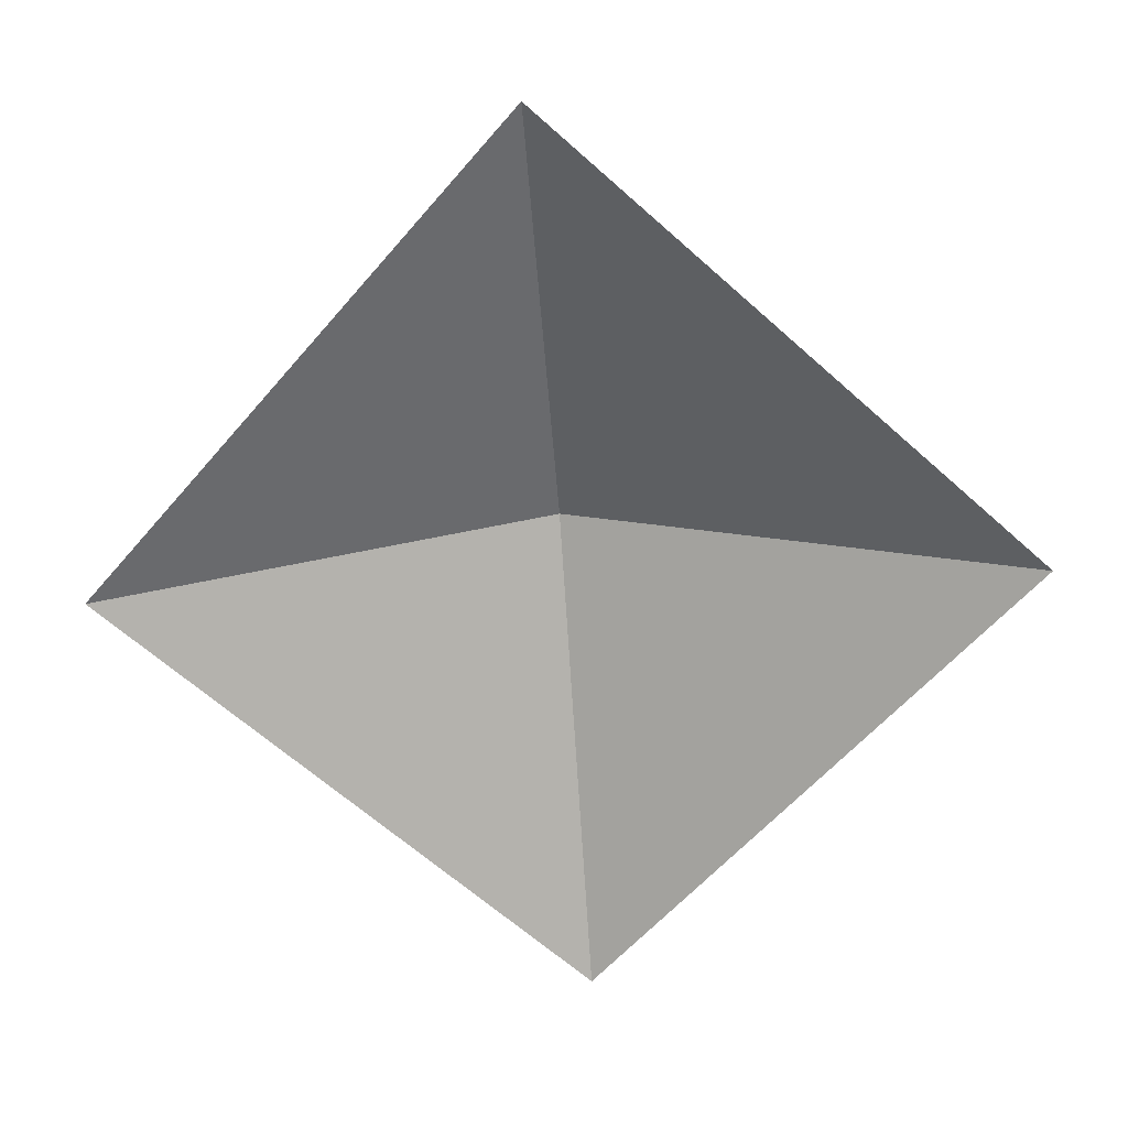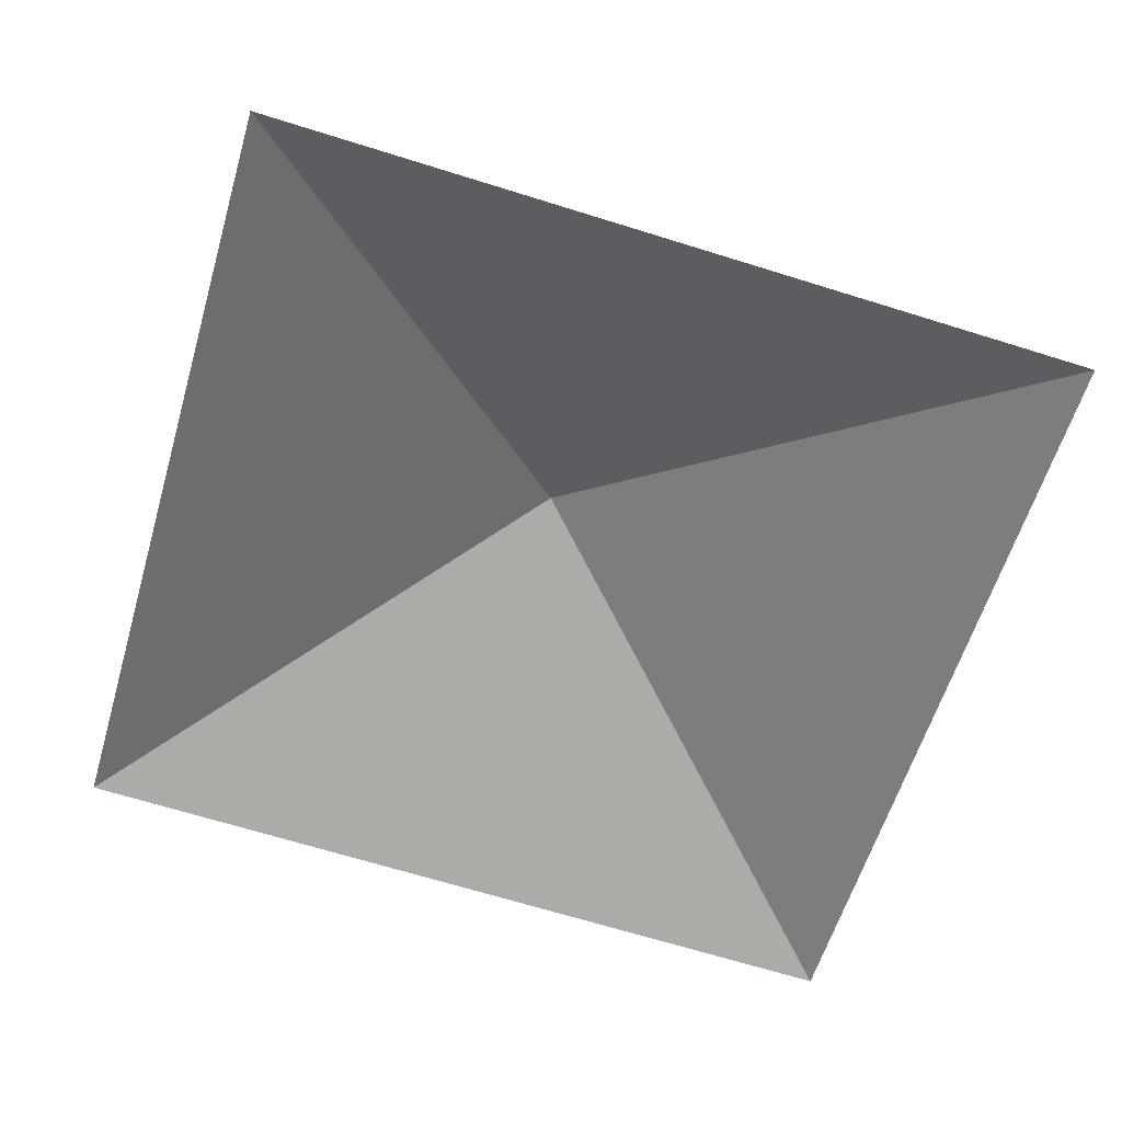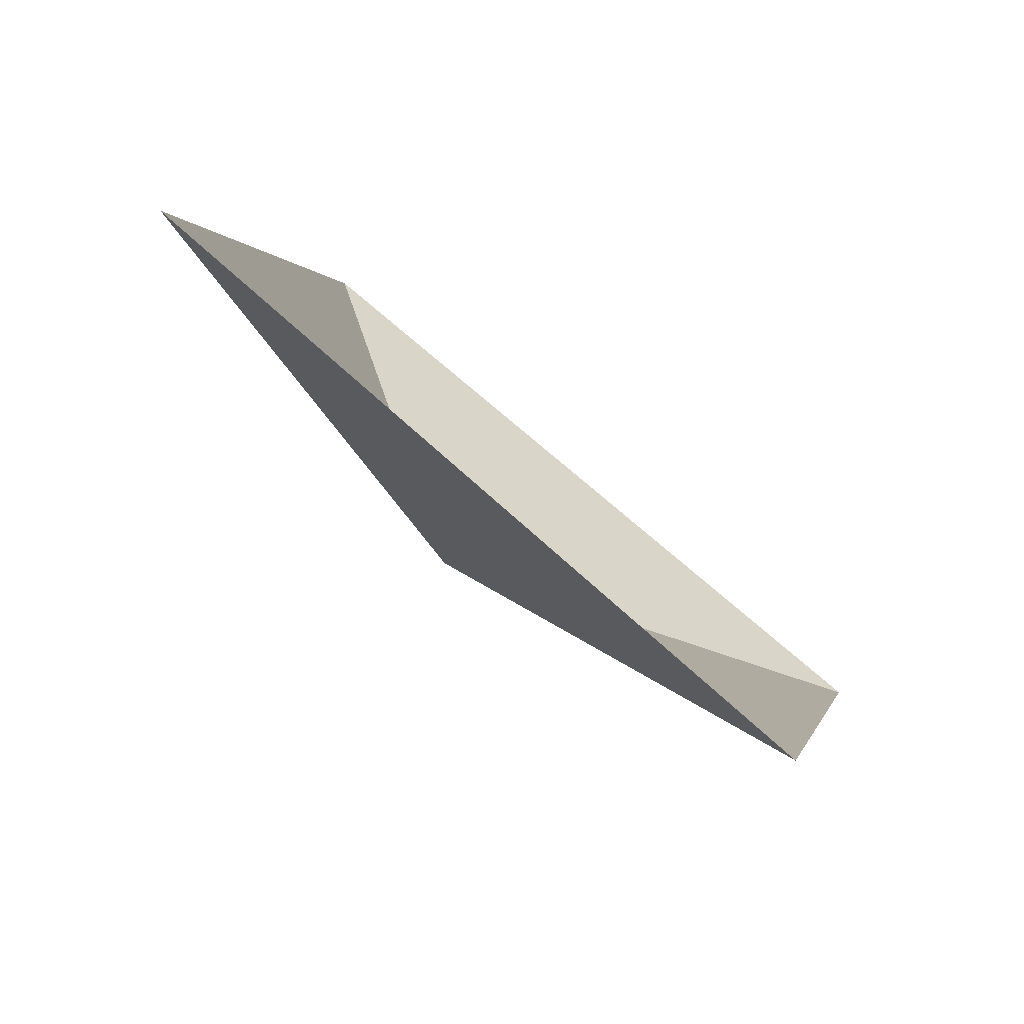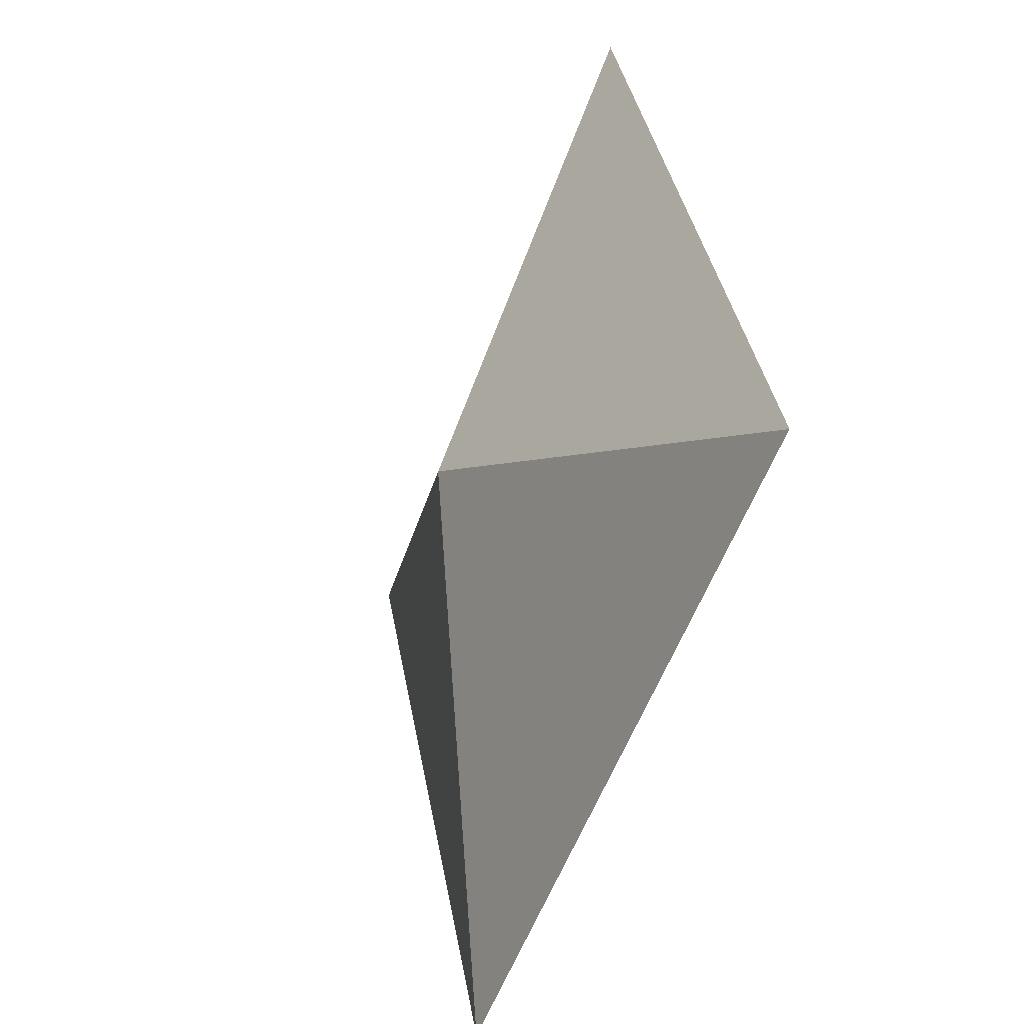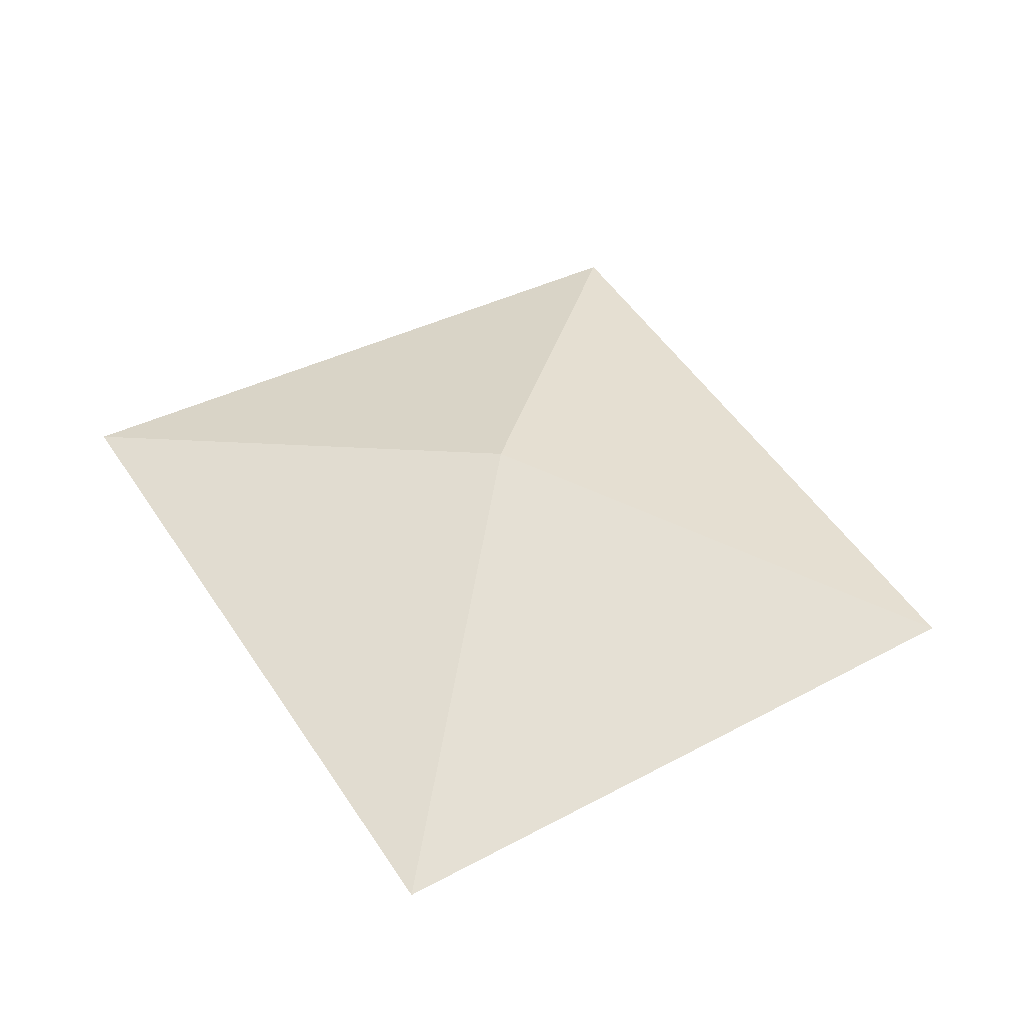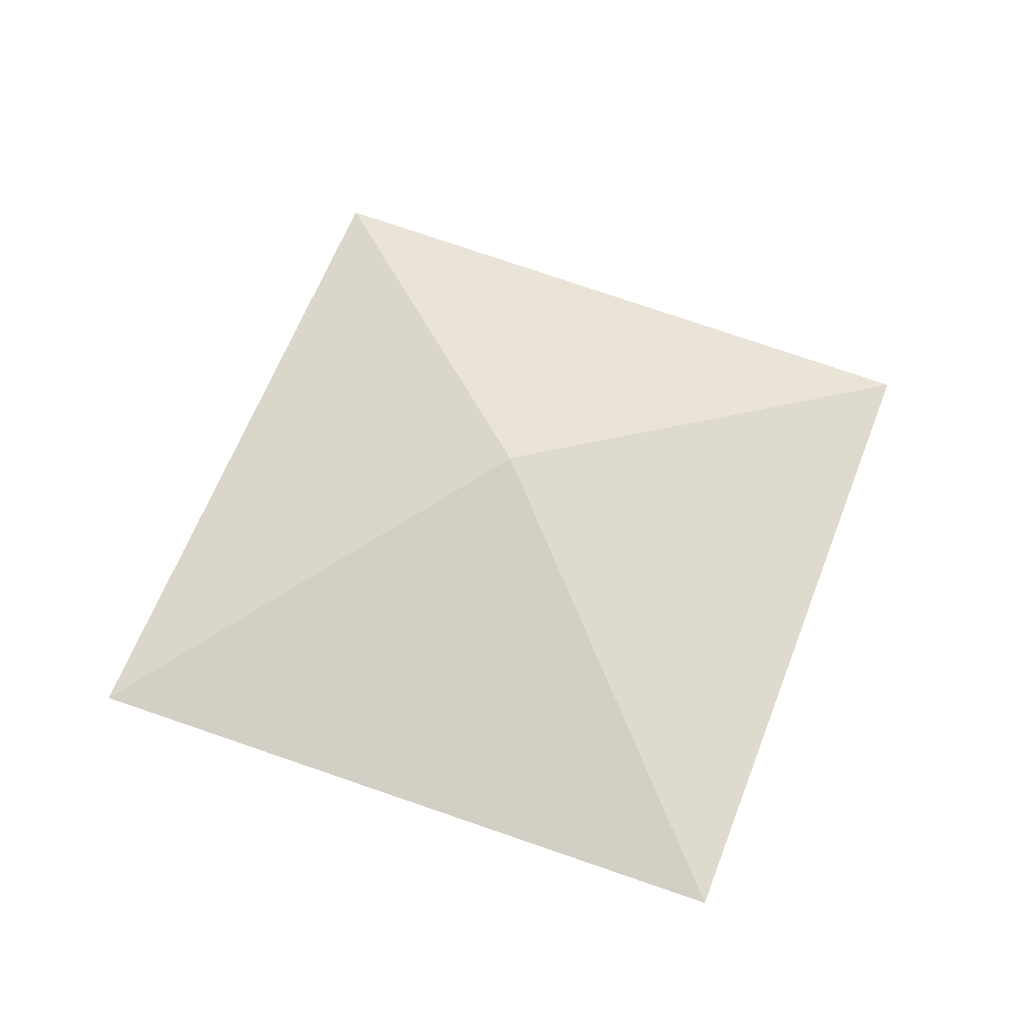
<metadata>
{"format":"obj","ext":"obj","renderer":"f3d","projection":"perspective","resolution":1024,"background":"white","views":[{"elev":-60.0,"azim":154.6,"up":"+Z"},{"elev":35.4,"azim":-179.5,"up":"+Y"},{"elev":-76.6,"azim":135.9,"up":"+Y"},{"elev":-41.4,"azim":62.9,"up":"+Y"},{"elev":44.3,"azim":-106.9,"up":"+Z"},{"elev":54.9,"azim":-53.6,"up":"+Z"}]}
</metadata>
<code>
o Plane
v -0.7364 -1.257 -0.4364
v -1.3 0.6447 -0.372
v 1.186 -0.7331 -0.2609
v 0.6508 1.191 -0.1534
v -0.0284 -0.004592 0.04675
f 2 5 1
f 2 4 5
f 1 5 3
f 5 4 3

</code>
